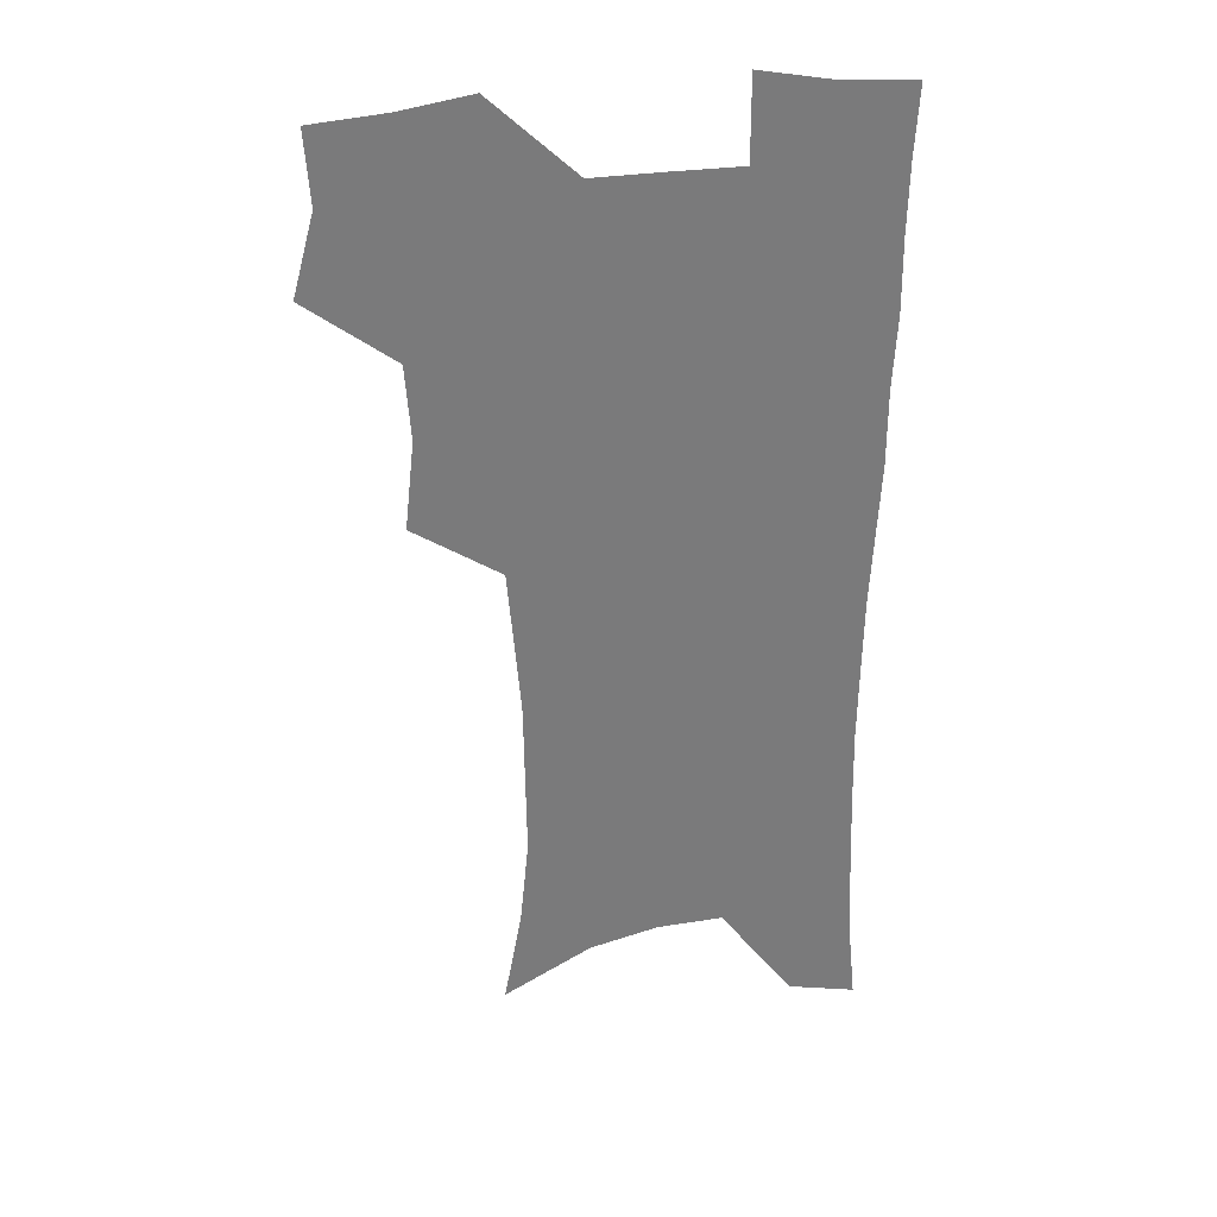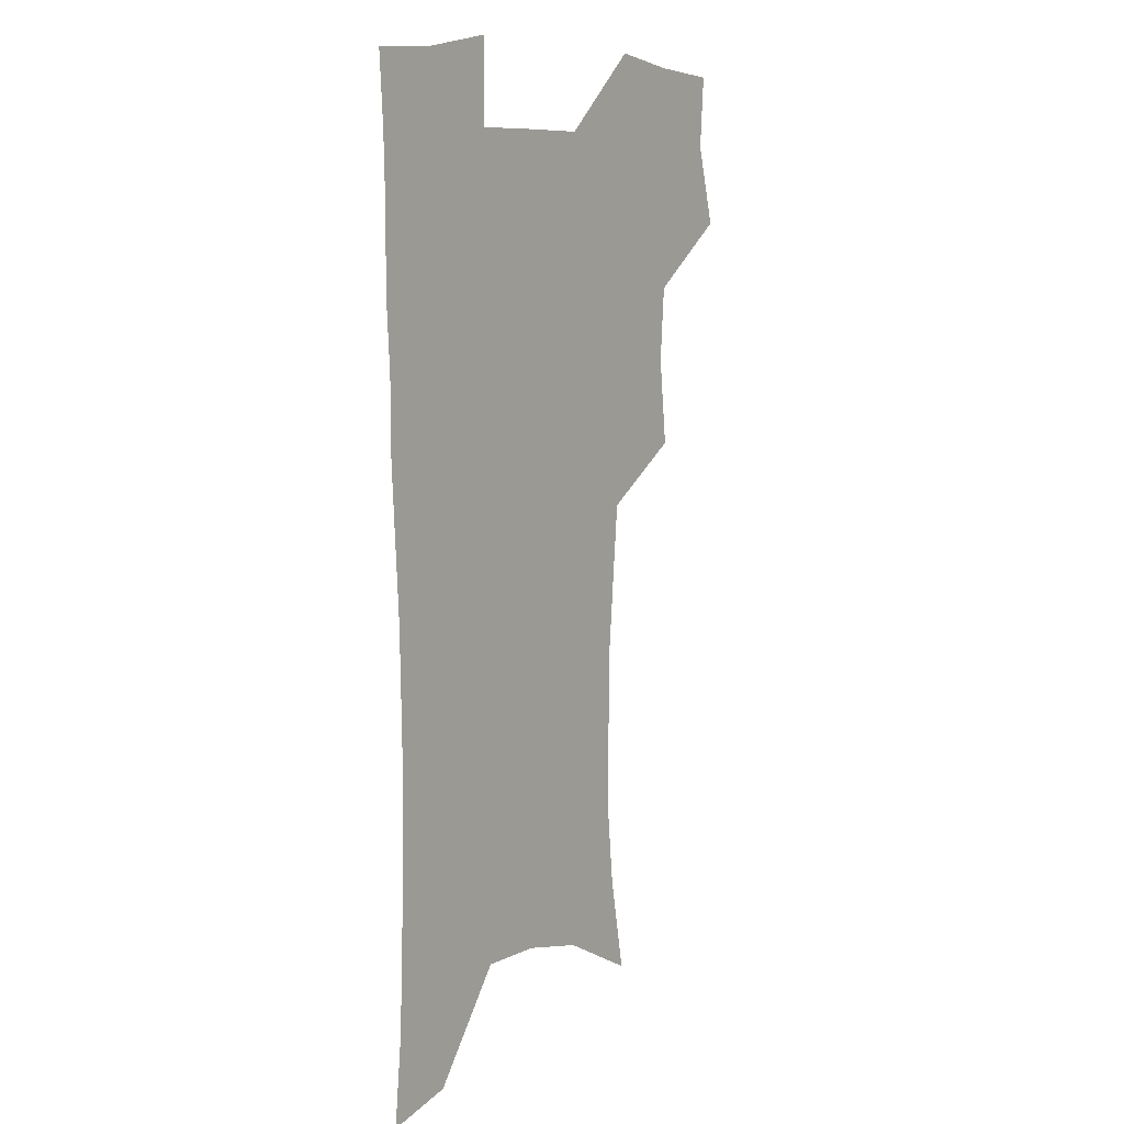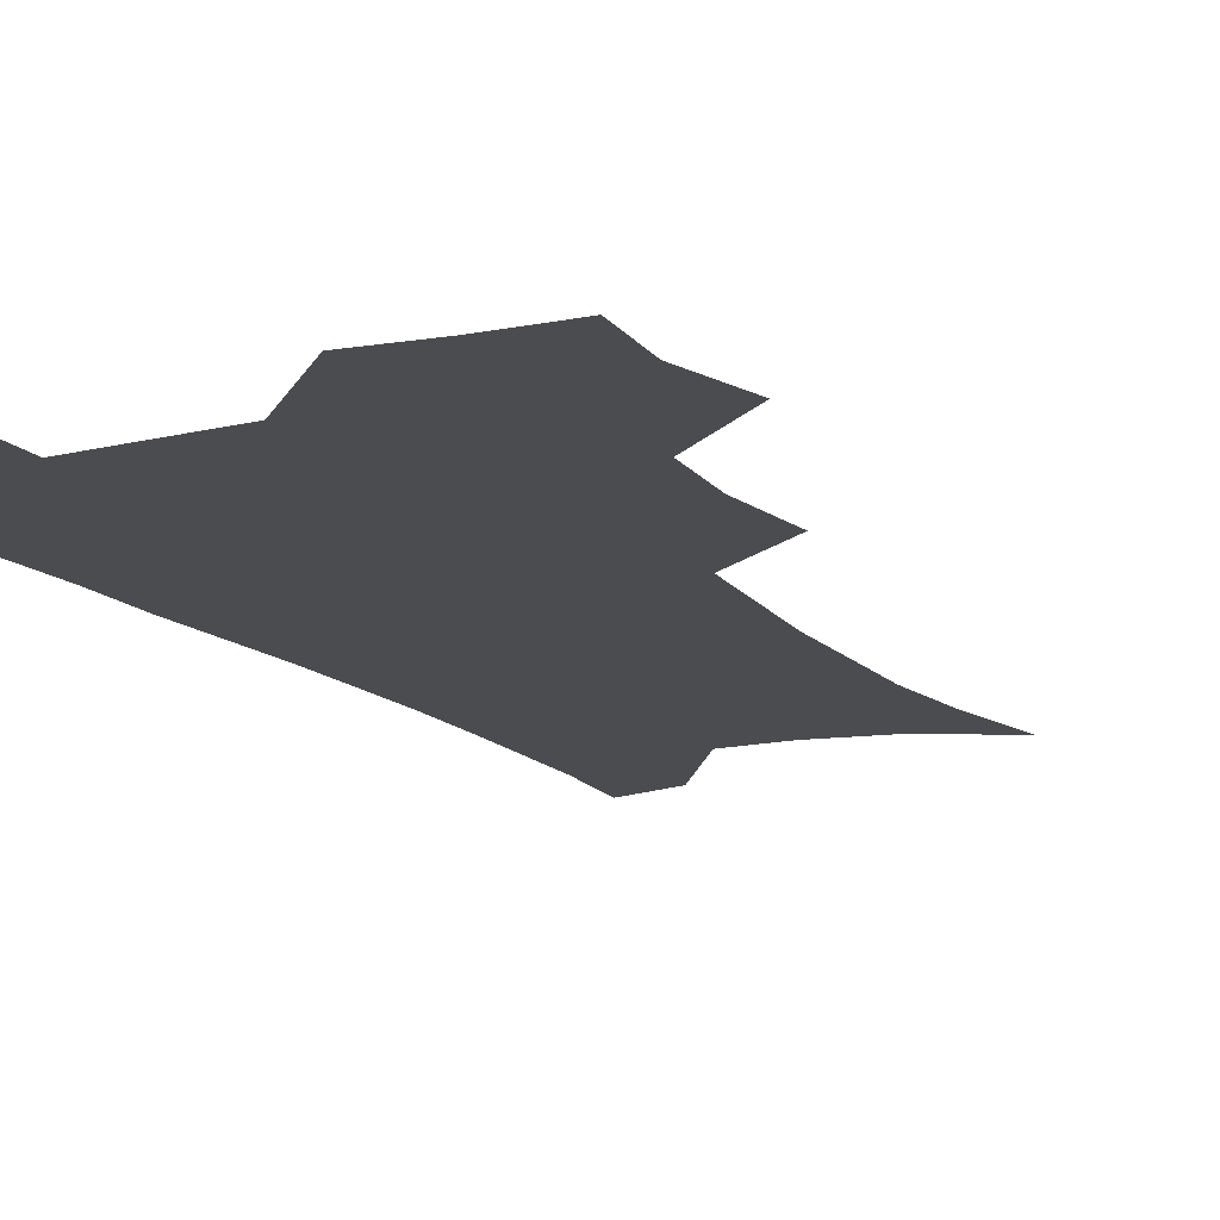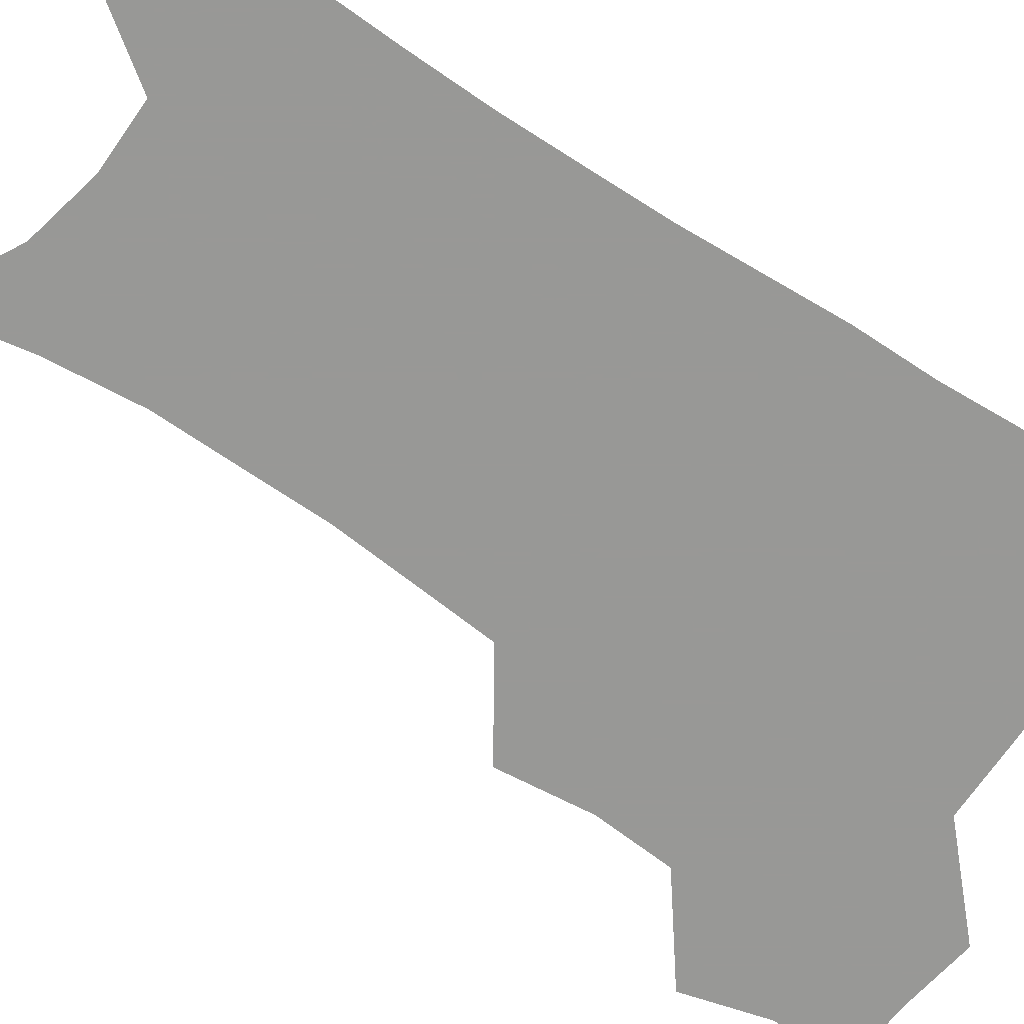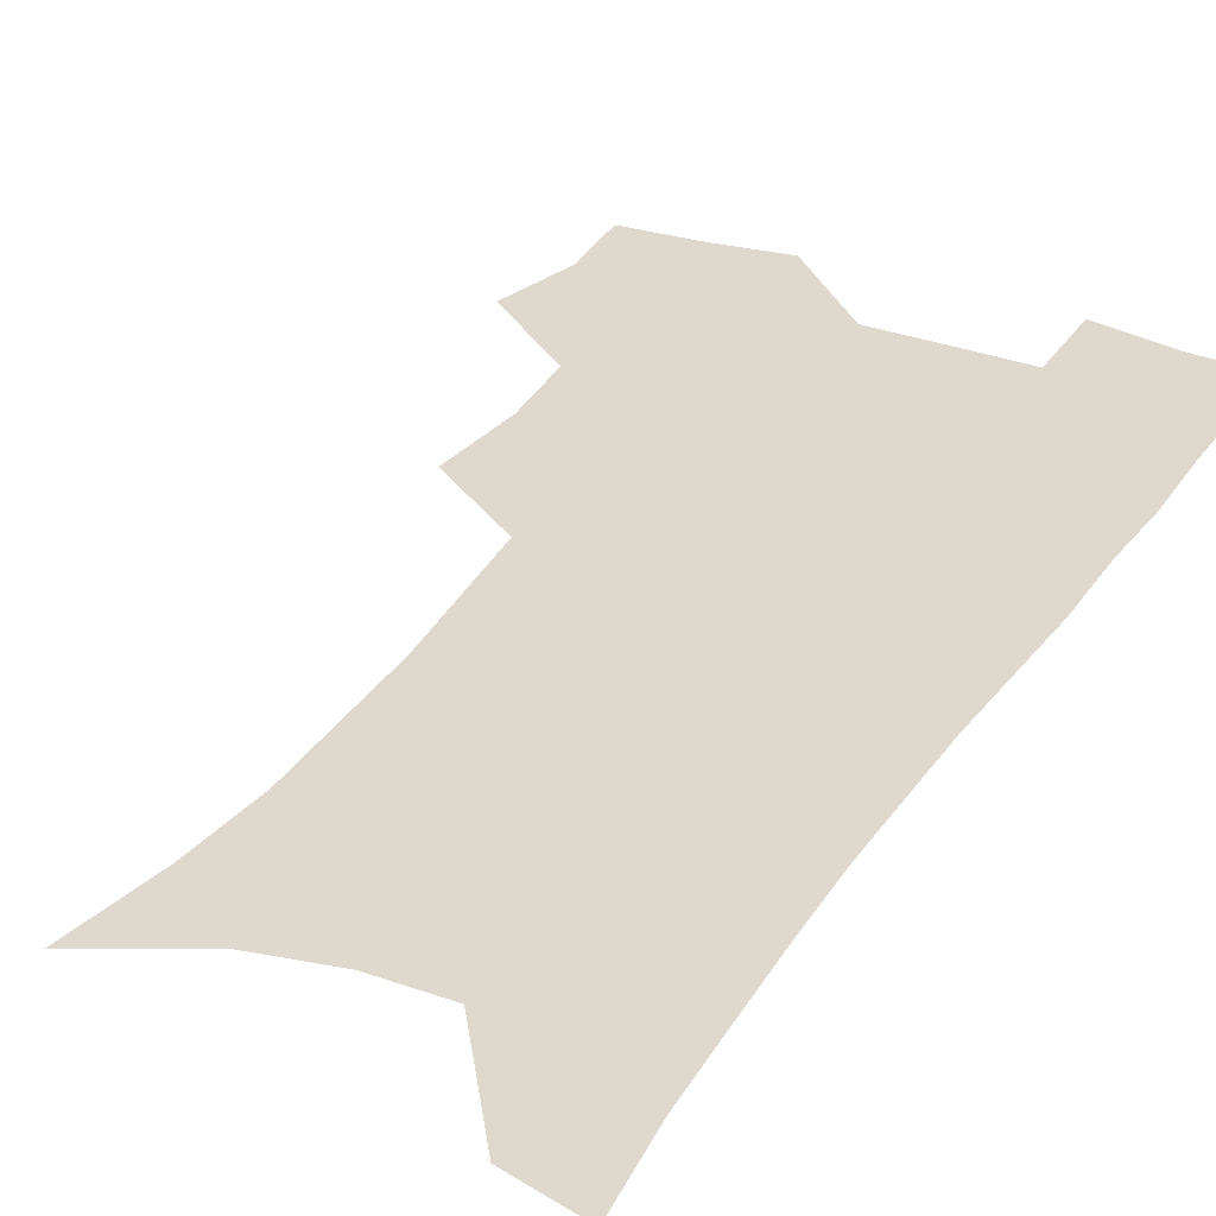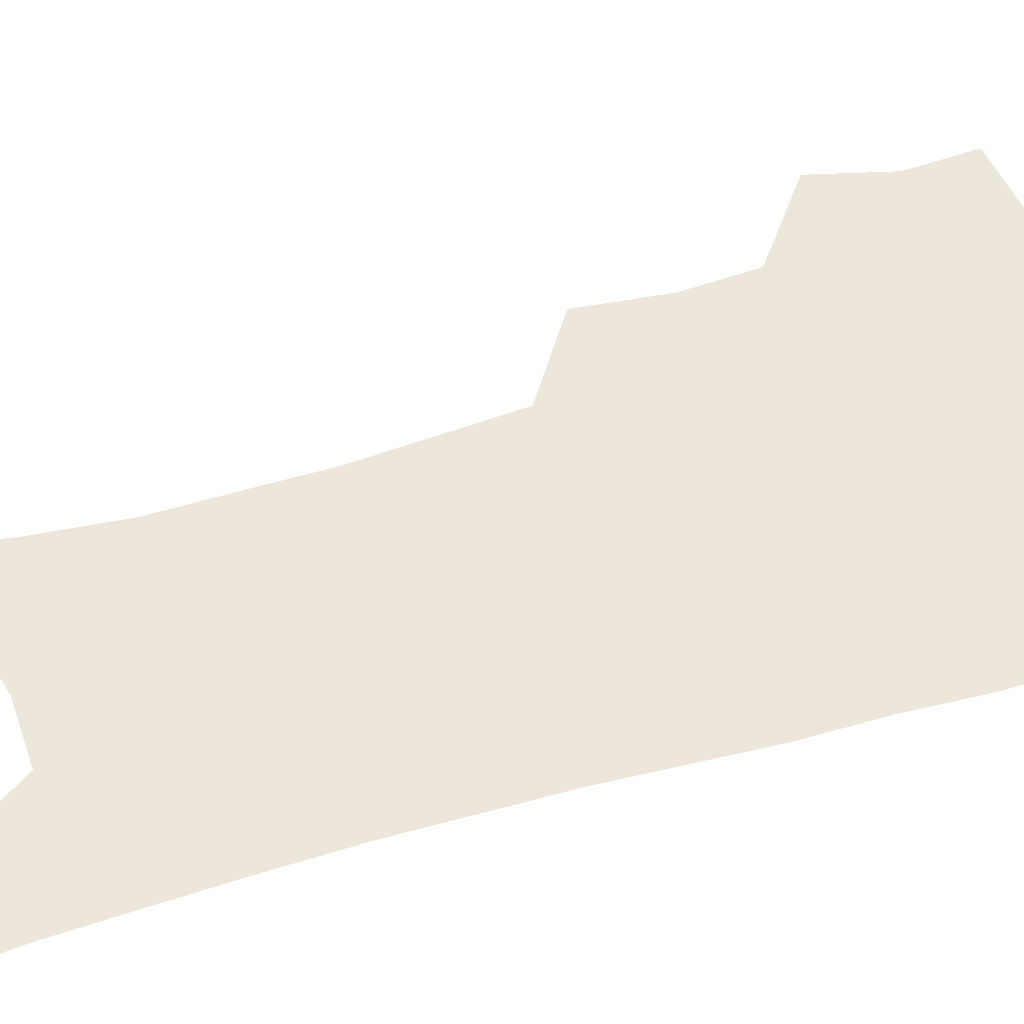
<metadata>
{"format":"obj","ext":"obj","renderer":"f3d","projection":"perspective","resolution":1024,"background":"white","views":[{"elev":32.2,"azim":-11.2,"up":"+Y"},{"elev":8.9,"azim":126.6,"up":"+Y"},{"elev":-14.8,"azim":-152.3,"up":"+Z"},{"elev":-68.5,"azim":56.3,"up":"+Z"},{"elev":31.9,"azim":27.8,"up":"+Z"},{"elev":50.5,"azim":72.1,"up":"+Z"}]}
</metadata>
<code>
v 474.5 503.9 0
v 483.2 536.3 0
v 481.2 565.5 0
v 508.6 411.1 0
v 512.4 446.8 0
v 510.2 477 0
v 516.8 509.8 0
v 514.3 538.2 0
v 511 567.8 0
v 539.3 186.4 0
v 546.6 226 0
v 550.1 261.6 0
v 549.6 292.6 0
v 549.2 326.1 0
v 546.7 356.8 0
v 544 387.9 0
v 545.6 422.4 0
v 544.6 452 0
v 545.7 482.3 0
v 546 511 0
v 544 539.9 0
v 539.7 572.3 0
v 574.9 205.5 0
v 577.6 240.3 0
v 577.9 272.2 0
v 577 302.4 0
v 576.8 335.3 0
v 576.1 366.5 0
v 575.2 396.9 0
v 574.4 425.9 0
v 574.3 455 0
v 574.9 483.7 0
v 576 511.8 0
v 574.2 540.1 0
v 603.2 211.9 0
v 603.5 244.3 0
v 603.7 277.8 0
v 603.3 308.8 0
v 602.8 338.9 0
v 602.5 369.1 0
v 602.5 400 0
v 602.8 429.5 0
v 603.1 457.5 0
v 603 484.6 0
v 603.4 512.3 0
v 602.9 540.2 0
v 630.2 212.5 0
v 629.1 247.7 0
v 628.7 279.4 0
v 628.4 309.8 0
v 628.2 340.3 0
v 628.8 367.5 0
v 628.6 400.2 0
v 629.3 428.6 0
v 629.5 457.3 0
v 630.7 484.1 0
v 631 512.4 0
v 631.3 540.1 0
v 631.2 574 0
v 660.5 170.3 0
v 656.8 208.7 0
v 655 243.2 0
v 654 275.8 0
v 654.3 305.6 0
v 653.6 337.7 0
v 654.9 366 0
v 656.7 394.6 0
v 656.2 426.1 0
v 657.7 454.3 0
v 658.6 482.7 0
v 658.6 511.6 0
v 659.7 539.3 0
v 662 568.1 0
v 688.8 163.6 0
v 685.2 200 0
v 684 232.6 0
v 682.8 265.1 0
v 682.2 296.8 0
v 682.7 327.7 0
v 683.3 358.5 0
v 685 388.6 0
v 686.7 418.7 0
v 686.8 450.2 0
v 688.5 479.3 0
v 688.2 509.4 0
v 688.9 538 0
v 690.6 566.3 0
f 6 7 1
f 1 7 2
f 7 8 2
f 2 8 3
f 8 9 3
f 16 17 4
f 4 17 5
f 17 18 5
f 5 18 6
f 18 19 6
f 6 19 7
f 19 20 7
f 7 20 8
f 20 21 8
f 8 21 9
f 21 22 9
f 10 23 11
f 23 24 11
f 11 24 12
f 24 25 12
f 12 25 13
f 25 26 13
f 13 26 14
f 26 27 14
f 14 27 15
f 27 28 15
f 15 28 16
f 28 29 16
f 16 29 17
f 29 30 17
f 17 30 18
f 30 31 18
f 18 31 19
f 31 32 19
f 19 32 20
f 32 33 20
f 20 33 21
f 33 34 21
f 21 34 22
f 23 35 24
f 35 36 24
f 24 36 25
f 36 37 25
f 25 37 26
f 37 38 26
f 26 38 27
f 38 39 27
f 27 39 28
f 39 40 28
f 28 40 29
f 40 41 29
f 29 41 30
f 41 42 30
f 30 42 31
f 42 43 31
f 31 43 32
f 43 44 32
f 32 44 33
f 44 45 33
f 33 45 34
f 45 46 34
f 35 47 36
f 47 48 36
f 36 48 37
f 48 49 37
f 37 49 38
f 49 50 38
f 38 50 39
f 50 51 39
f 39 51 40
f 51 52 40
f 40 52 41
f 52 53 41
f 41 53 42
f 53 54 42
f 42 54 43
f 54 55 43
f 43 55 44
f 55 56 44
f 44 56 45
f 56 57 45
f 45 57 46
f 57 58 46
f 60 61 47
f 47 61 48
f 61 62 48
f 48 62 49
f 62 63 49
f 49 63 50
f 63 64 50
f 50 64 51
f 64 65 51
f 51 65 52
f 65 66 52
f 52 66 53
f 66 67 53
f 53 67 54
f 67 68 54
f 54 68 55
f 68 69 55
f 55 69 56
f 69 70 56
f 56 70 57
f 70 71 57
f 57 71 58
f 71 72 58
f 58 72 59
f 72 73 59
f 60 74 61
f 74 75 61
f 61 75 62
f 75 76 62
f 62 76 63
f 76 77 63
f 63 77 64
f 77 78 64
f 64 78 65
f 78 79 65
f 65 79 66
f 79 80 66
f 66 80 67
f 80 81 67
f 67 81 68
f 81 82 68
f 68 82 69
f 82 83 69
f 69 83 70
f 83 84 70
f 70 84 71
f 84 85 71
f 71 85 72
f 85 86 72
f 72 86 73
f 86 87 73

</code>
